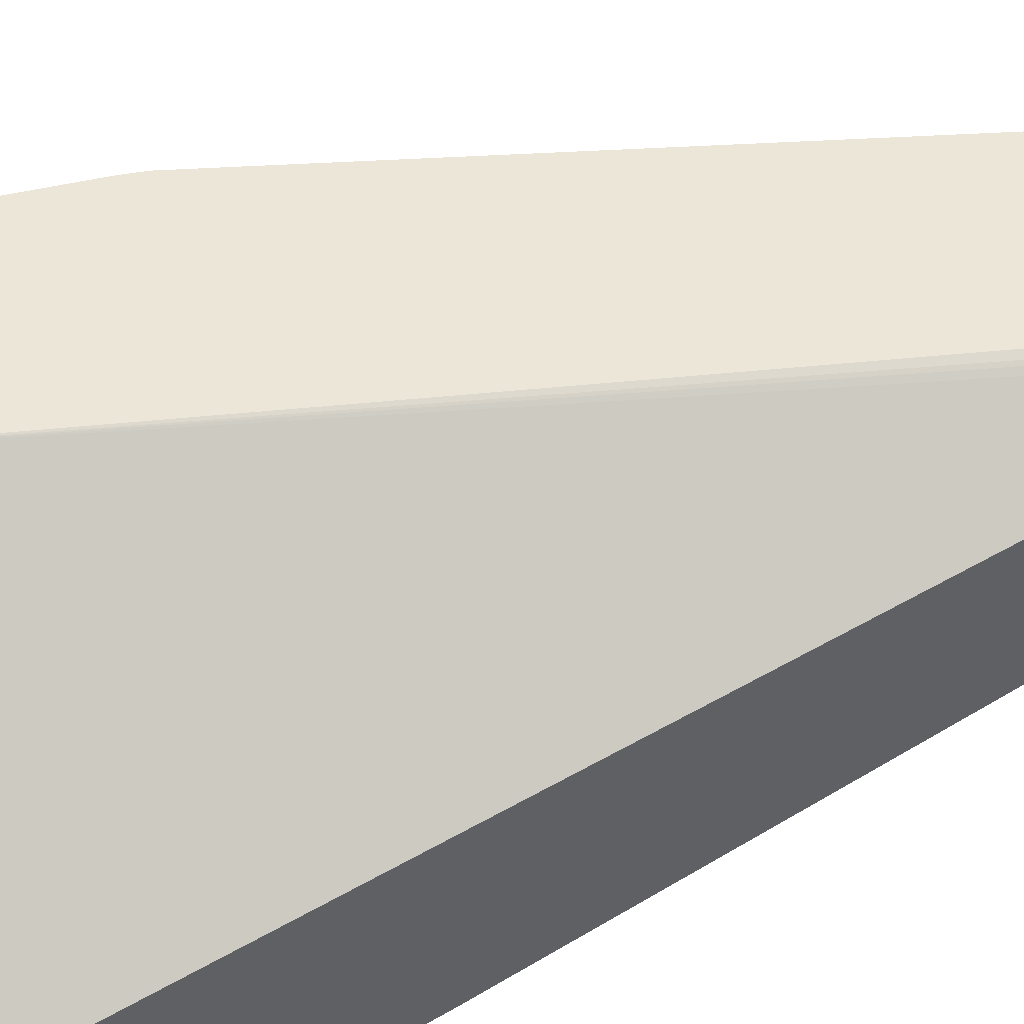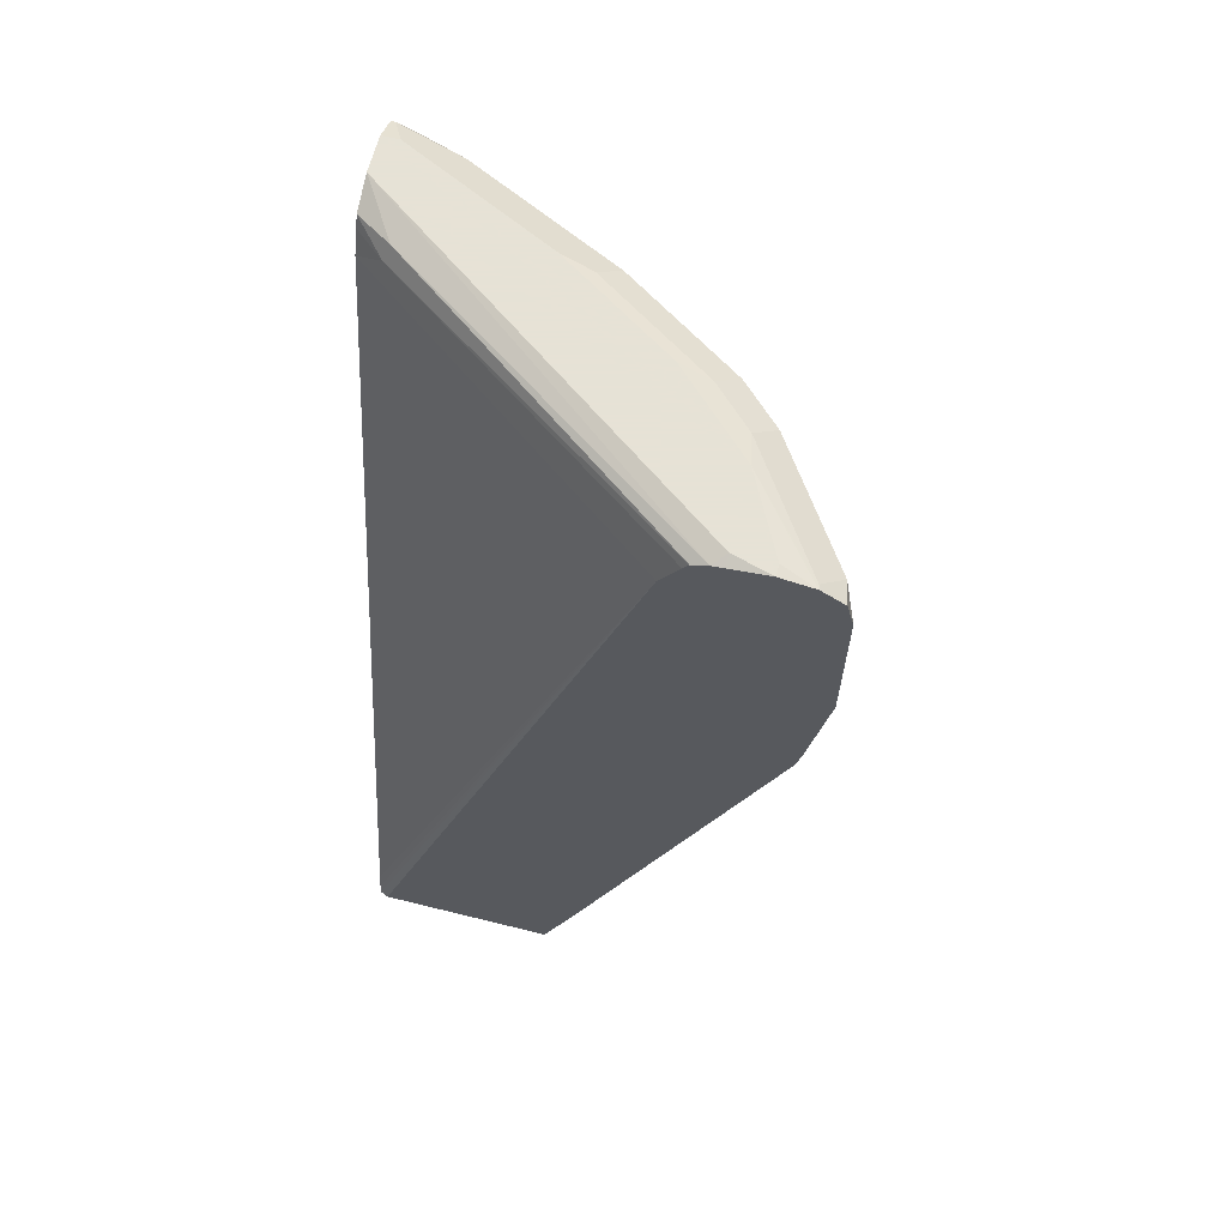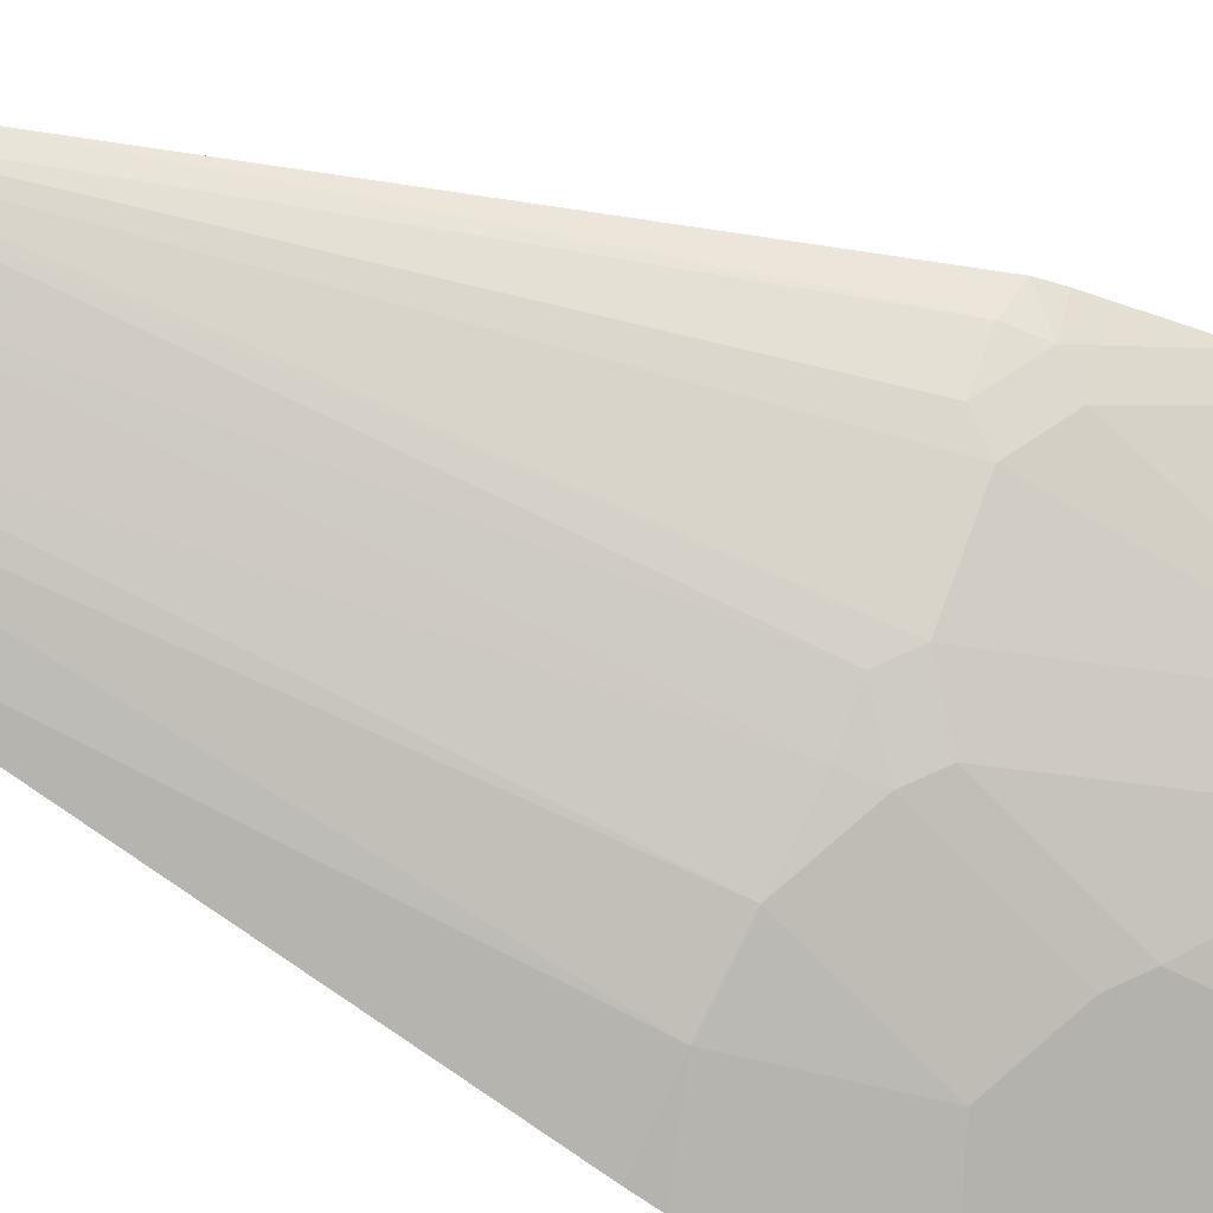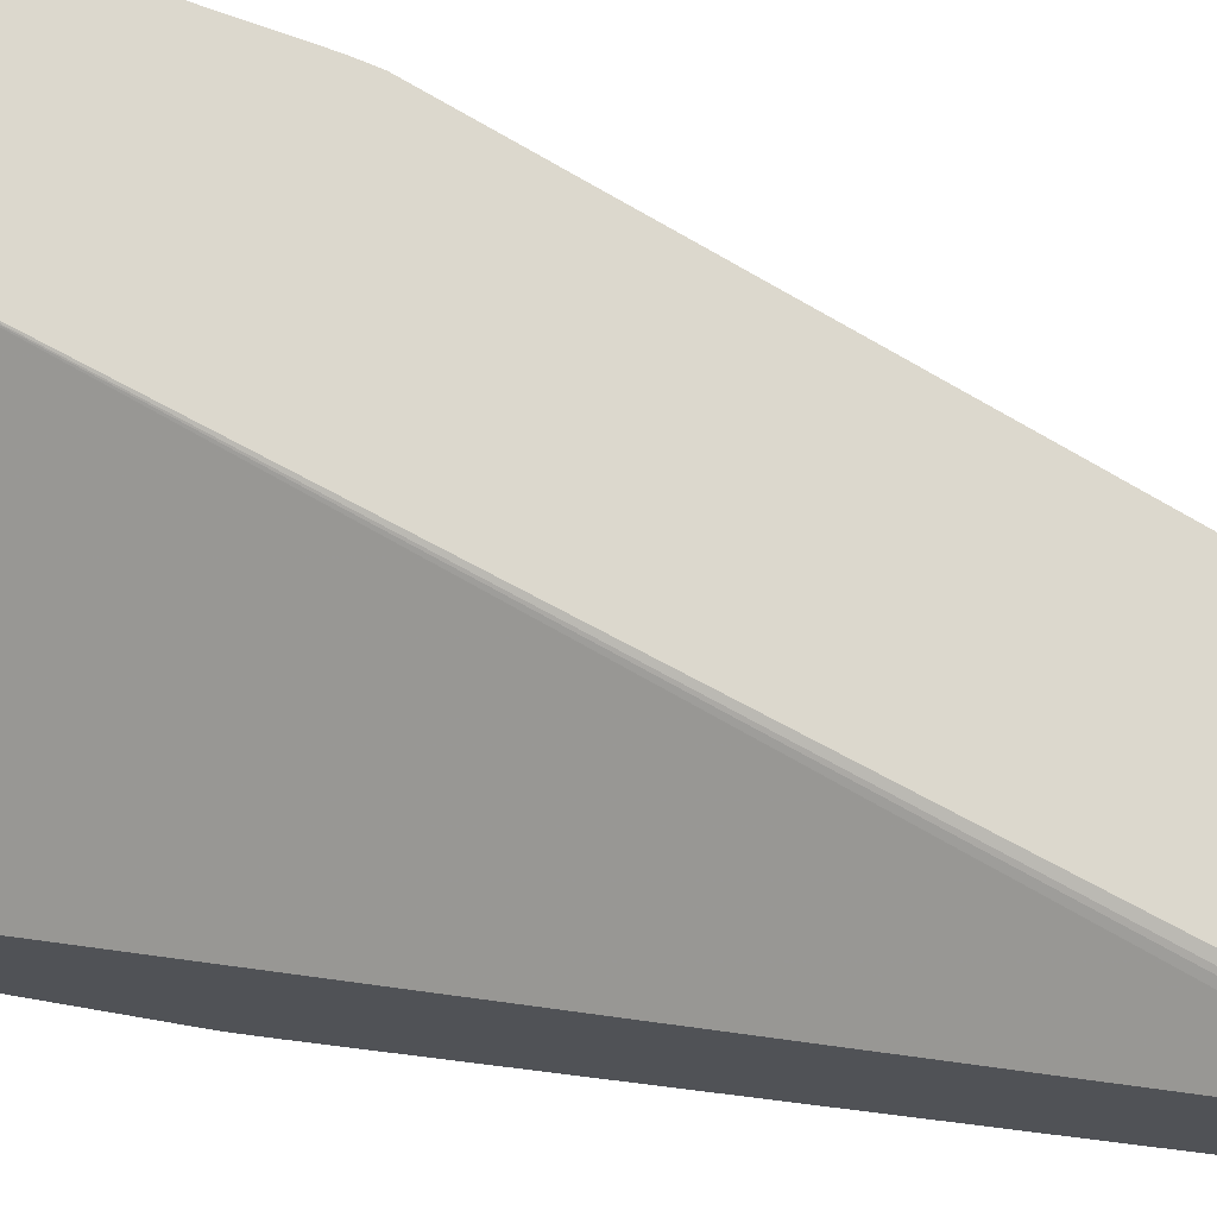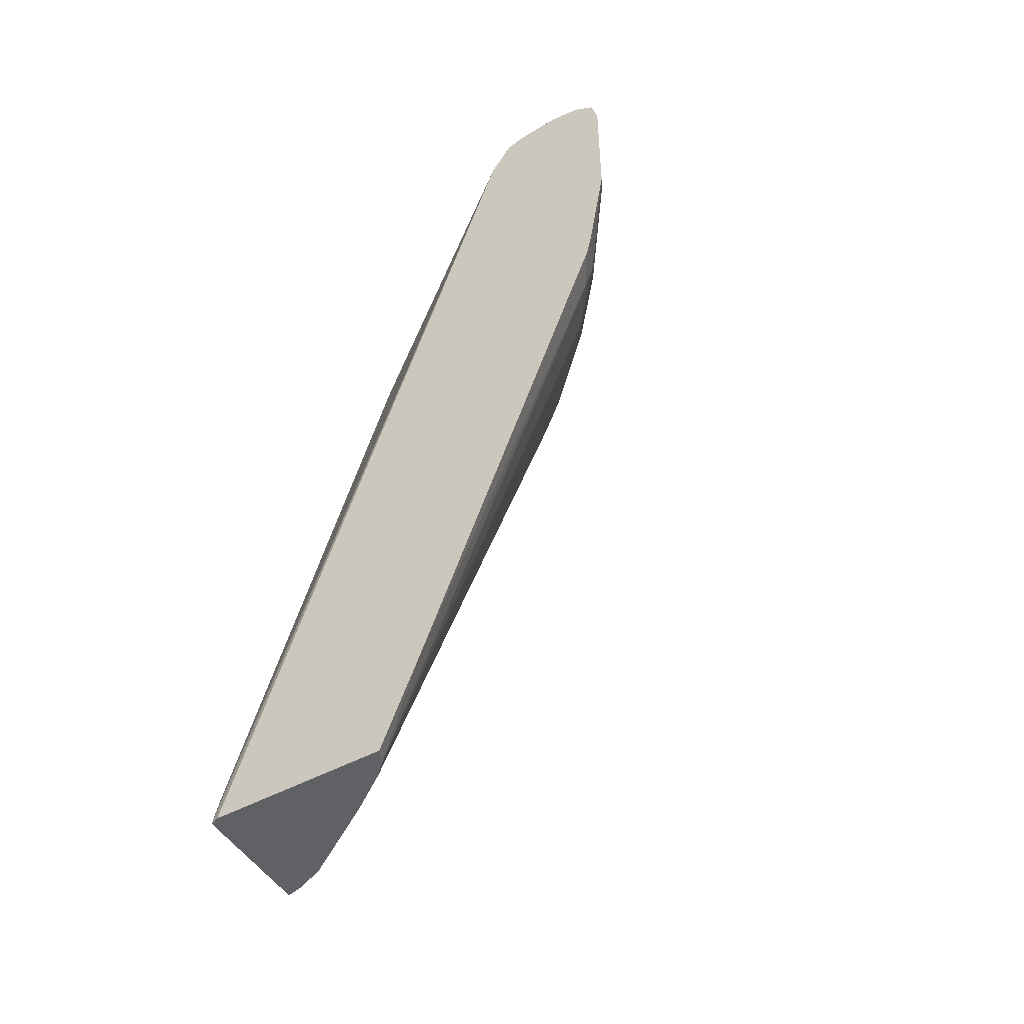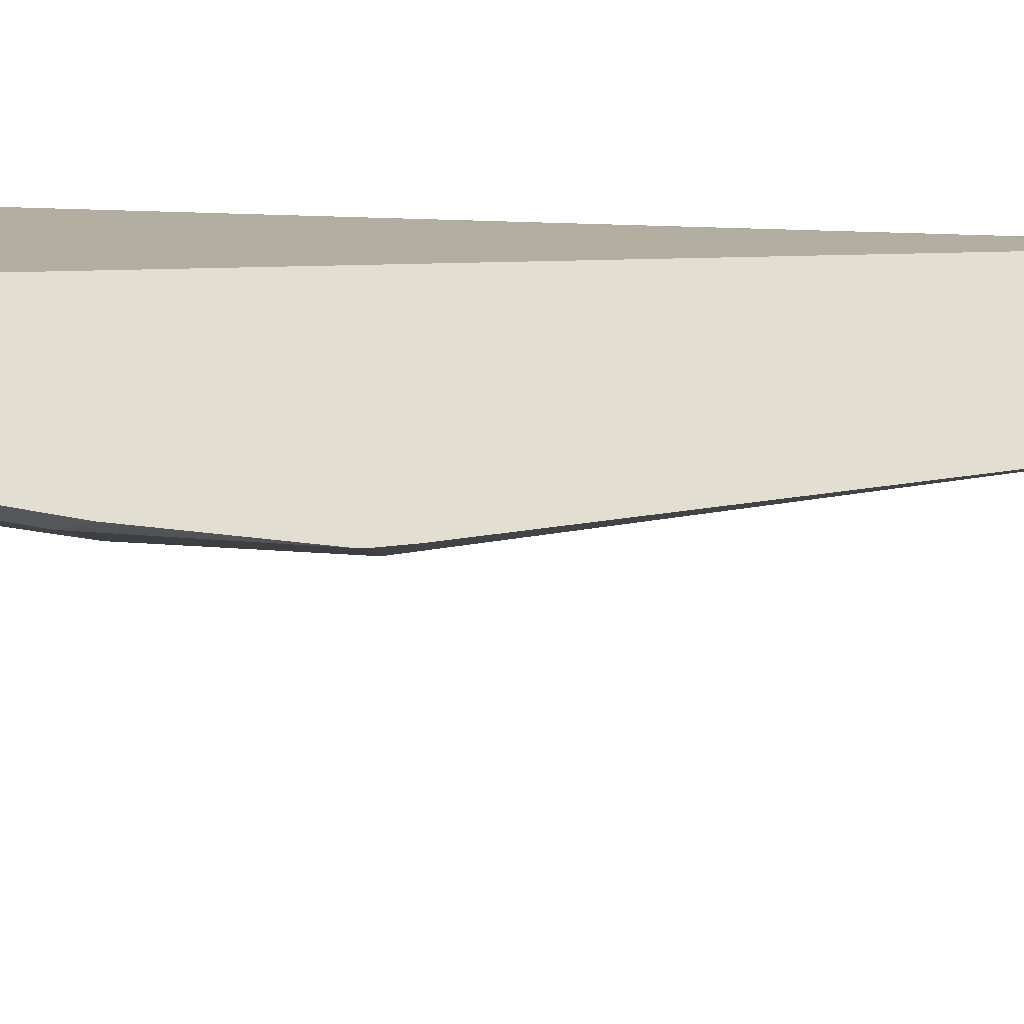
<metadata>
{"format":"obj","ext":"obj","renderer":"f3d","projection":"perspective","resolution":1024,"background":"white","views":[{"elev":48.8,"azim":-114.2,"up":"+Z"},{"elev":63.8,"azim":14.1,"up":"+Y"},{"elev":-56.3,"azim":60.2,"up":"+Z"},{"elev":72.5,"azim":-79.4,"up":"+Z"},{"elev":-49.4,"azim":31.0,"up":"+Y"},{"elev":-27.4,"azim":-111.0,"up":"+Z"}]}
</metadata>
<code>
v 0.6922 0.5179 -0.4475
v 0.6811 0.5401 -0.4697
v 0.6855 0.5446 -0.4475
v 0.6922 0.377 -0.4475
v 0.6106 0.5401 -0.5754
v 0.6635 0.5578 -0.4521
v 0.6727 0.5531 -0.4475
v 0.6811 0.3992 -0.4697
v 0.6746 0.2713 -0.4475
v 0.6576 0.2701 -0.4815
v 0.6458 0.2935 -0.5049
v 0.6106 0.5049 -0.5754
v 0.5754 0.5401 -0.6106
v 0.5578 0.5578 -0.593
v 0.593 0.5578 -0.5578
v 0.5989 0.5637 -0.5285
v 0.6644 0.5587 -0.4475
v 0.6697 0.2494 -0.4475
v 0.6517 0.2378 -0.4756
v 0.6224 0.2348 -0.5167
v 0.6106 0.2583 -0.5402
v 0.5754 0.2583 -0.5754
v 0.5401 0.2583 -0.6106
v 0.4697 0.5401 -0.6811
v 0.5049 0.2935 -0.6458
v 0.4697 0.4344 -0.6811
v 0.4521 0.5578 -0.6634
v 0.5284 0.5637 -0.5989
v 0.6341 0.5637 -0.458
v 0.6341 0.5637 -0.4475
v 0.4808 -0.2571 -0.4475
v 0.4382 -0.348 -0.4623
v 0.4345 -0.3405 -0.4697
v 0.5167 0.2348 -0.6224
v 0.4271 -0.348 -0.4735
v 0.2818 0.5284 -0.775
v 0.3288 0.5401 -0.7515
v 0.3112 0.5578 -0.7339
v 0.4814 0.2701 -0.6576
v 0.4463 0.411 -0.6928
v 0.3758 0.3757 -0.728
v 0.3523 0.3875 -0.7398
v 0.2818 0.4227 -0.775
v 0.3523 0.5637 -0.7045
v 0.4228 0.5637 -0.6693
v 0.5989 0.5637 -0.458
v 0.5989 0.5596 -0.4475
v 0.4456 -0.348 -0.4475
v 0.4756 0.2378 -0.6517
v 0.3877 -0.348 -0.5019
v 0.2659 0.5284 -0.775
v 0.2659 0.5477 -0.7654
v 0.2701 0.5519 -0.7633
v 0.2818 0.5637 -0.7398
v 0.411 0.2348 -0.6928
v 0.3406 0.2348 -0.728
v 0.2659 0.4068 -0.775
v 0.2659 0.2721 -0.7654
v 0.2659 0.5637 -0.7045
v 0.5883 0.5584 -0.4475
v 0.2742 -0.348 -0.4475
v 0.3347 -0.3258 -0.5461
v 0.3098 -0.348 -0.553
v 0.2659 0.5519 -0.7633
v 0.2659 0.5637 -0.7398
v 0.2659 0.239 -0.7566
v 0.2659 0.2651 -0.7638
v 0.2659 -0.3245 -0.5804
v 0.2659 0.5511 -0.6746
v 0.2994 0.5548 -0.6517
v 0.5742 0.553 -0.4475
v 0.2659 -0.348 -0.4509
v 0.5513 0.5179 -0.4475
v 0.2818 -0.348 -0.5646
v 0.2659 -0.3479 -0.5682
v 0.2659 0.5405 -0.6693
v 0.2936 0.5401 -0.6458
v 0.5689 0.5458 -0.4475
v 0.2659 -0.3353 -0.4532
v 0.2659 -0.348 -0.5274
v 0.2659 0.5188 -0.6597
v 0.2659 -0.3174 -0.4571
f 38 53 54
f 38 54 44
f 39 49 55
f 39 55 40
f 40 55 41
f 41 55 56
f 41 56 42
f 51 57 58
f 43 56 58
f 43 58 57
f 46 59 60
f 46 60 47
f 49 50 62
f 49 62 55
f 50 63 62
f 37 53 38
f 42 56 43
f 36 57 51
f 32 63 50
f 36 53 37
f 27 44 45
f 27 45 28
f 30 46 47
f 31 48 32
f 32 48 61
f 32 61 72
f 32 72 80
f 36 43 57
f 32 80 74
f 32 50 35
f 32 35 33
f 34 49 39
f 34 35 50
f 34 50 49
f 36 51 52
f 36 52 53
f 32 74 63
f 51 58 67
f 26 42 43
f 51 66 68
f 59 69 70
f 59 70 60
f 60 70 71
f 61 73 72
f 63 74 68
f 68 74 75
f 69 76 77
f 56 68 66
f 69 77 70
f 71 77 78
f 72 73 79
f 73 78 77
f 73 77 81
f 73 81 82
f 73 82 79
f 74 80 75
f 70 77 71
f 56 63 68
f 56 67 58
f 56 66 67
f 51 68 75
f 51 75 80
f 51 80 72
f 51 72 79
f 51 79 82
f 51 82 81
f 51 81 76
f 51 76 69
f 51 69 59
f 51 59 65
f 51 65 64
f 51 64 52
f 52 64 53
f 53 64 65
f 53 65 54
f 55 62 63
f 55 63 56
f 51 67 66
f 26 41 42
f 76 81 77
f 25 40 26
f 2 8 12
f 2 12 5
f 4 9 10
f 4 10 11
f 4 11 8
f 5 12 13
f 5 13 14
f 2 7 3
f 5 14 15
f 6 16 17
f 6 17 7
f 8 11 12
f 9 18 10
f 10 18 19
f 10 19 20
f 10 20 11
f 6 15 16
f 2 6 7
f 2 15 6
f 2 5 15
f 26 40 41
f 1 2 3
f 1 3 7
f 1 7 17
f 1 17 30
f 1 30 47
f 1 47 60
f 1 60 71
f 1 71 78
f 1 78 73
f 1 73 61
f 1 61 48
f 1 48 31
f 1 31 18
f 1 9 4
f 1 4 8
f 1 8 2
f 11 20 21
f 11 21 12
f 1 18 9
f 12 22 23
f 19 32 20
f 20 32 21
f 21 32 33
f 21 33 22
f 22 33 23
f 23 34 39
f 23 39 25
f 19 31 32
f 23 33 35
f 24 37 38
f 24 38 44
f 24 44 27
f 24 26 43
f 24 43 36
f 25 39 40
f 12 21 22
f 24 36 37
f 18 31 19
f 23 35 34
f 16 30 29
f 12 23 13
f 17 29 30
f 13 24 14
f 13 23 25
f 13 25 26
f 13 26 24
f 14 28 16
f 14 16 15
f 14 24 27
f 14 27 28
f 16 28 45
f 16 45 44
f 16 44 54
f 16 54 65
f 16 65 59
f 16 46 30
f 16 29 17
f 16 59 46

</code>
